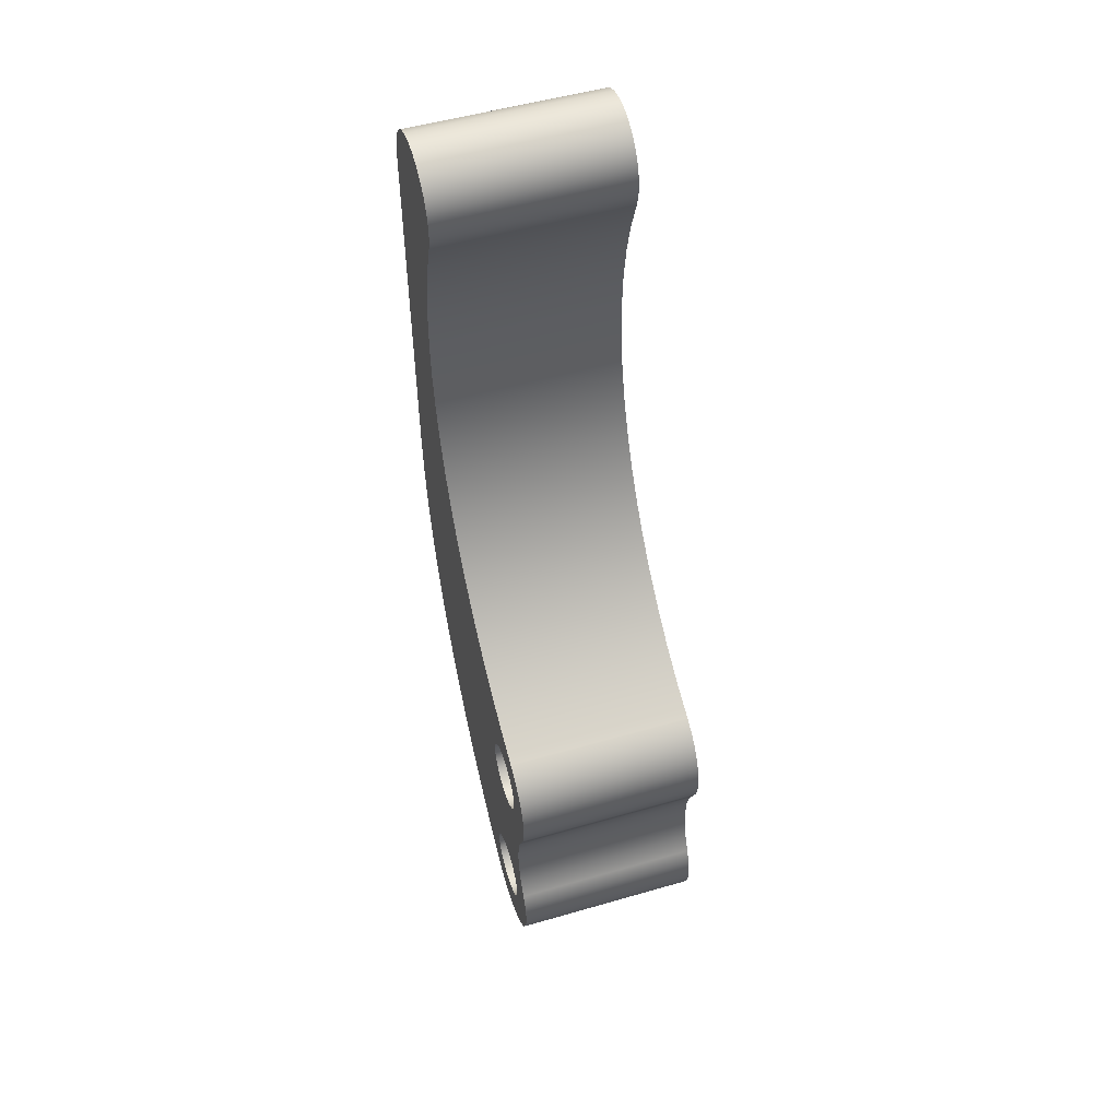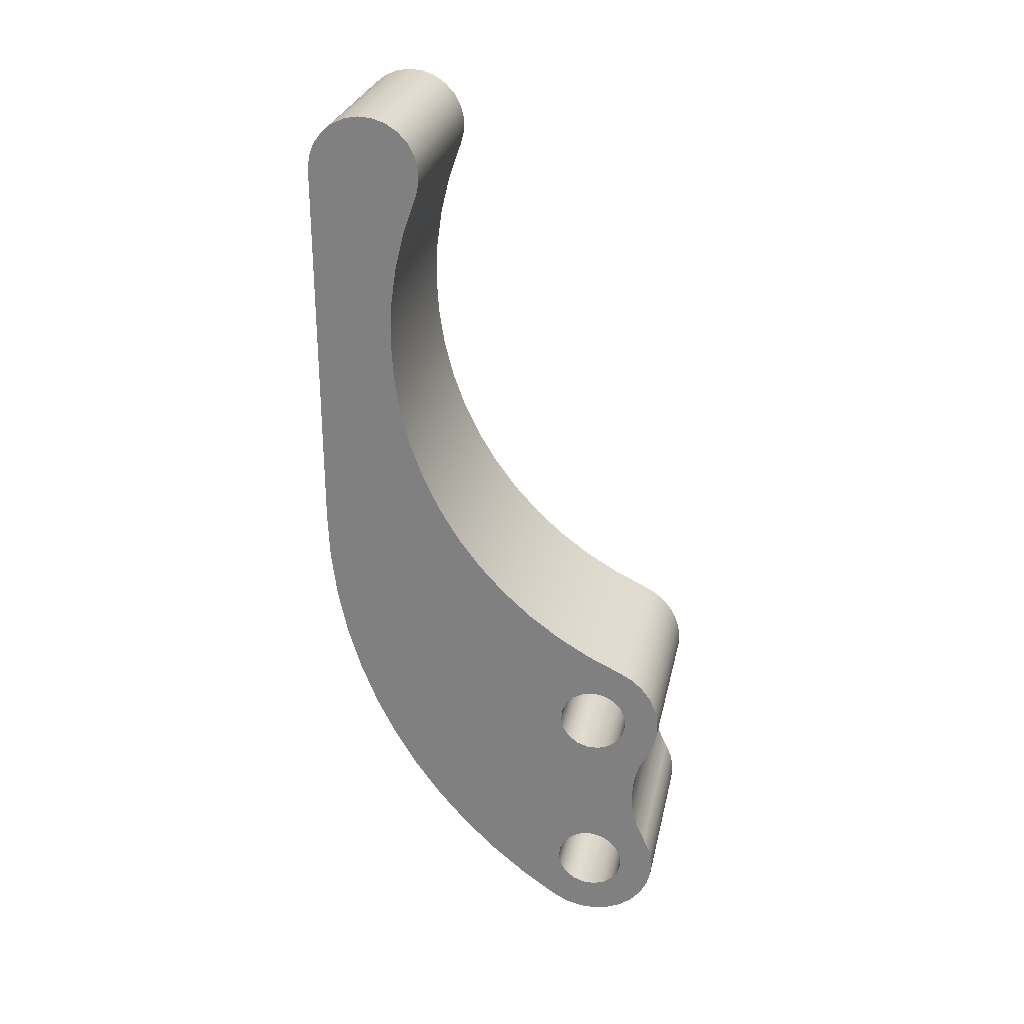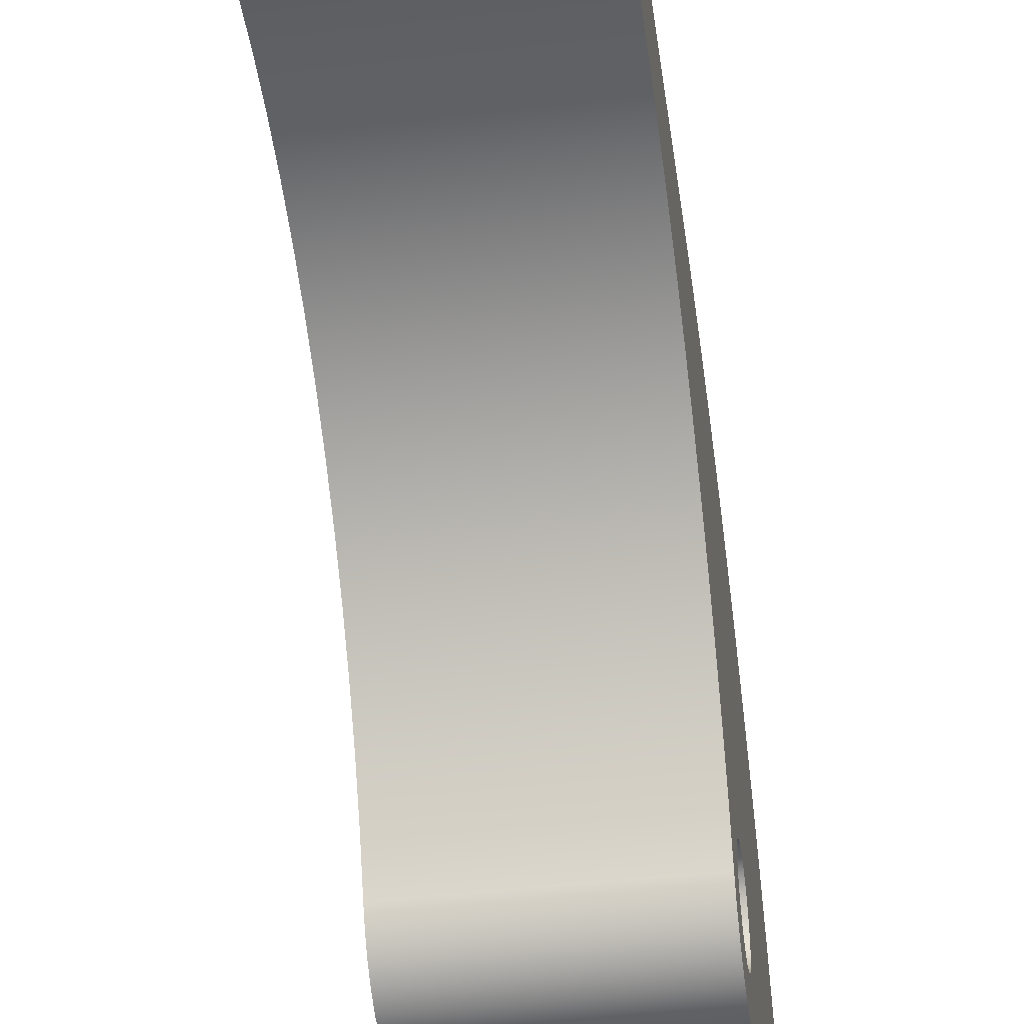
<metadata>
{"format":"obj","ext":"obj","renderer":"f3d","projection":"perspective","resolution":1024,"background":"white","views":[{"elev":52.3,"azim":-17.3,"up":"+Z"},{"elev":27.8,"azim":-78.1,"up":"+Z"},{"elev":-42.8,"azim":7.9,"up":"+Y"}]}
</metadata>
<code>
v 1.2 0.6354 -4.548
v -1.2 0.6354 -4.548
v -1.2 0.5553 -4.731
v -1.2 0.5176 -4.927
v -1.2 0.5242 -5.127
v -1.2 0.5748 -5.321
v -1.2 0.6669 -5.498
v -1.2 0.7959 -5.651
v -1.2 0.9555 -5.771
v -1.2 1.138 -5.854
v -1.2 1.334 -5.894
v -1.2 1.534 -5.89
v -1.2 1.728 -5.841
v -1.2 1.906 -5.751
v 1.2 1.906 -5.751
v 1.2 1.728 -5.841
v 1.2 1.534 -5.89
v 1.2 1.334 -5.894
v 1.2 1.138 -5.854
v 1.2 0.9555 -5.771
v 1.2 0.7959 -5.651
v 1.2 0.6669 -5.498
v 1.2 0.5748 -5.321
v 1.2 0.5242 -5.127
v 1.2 0.5176 -4.927
v 1.2 0.5553 -4.731
v -1.2 0.6354 -3.048
v 1.2 0.6354 -3.048
v 1.2 0.5581 -2.873
v 1.2 0.5192 -2.686
v 1.2 0.5206 -2.496
v 1.2 0.5621 -2.31
v 1.2 0.6419 -2.136
v 1.2 0.7564 -1.984
v 1.2 0.9005 -1.859
v 1.2 1.068 -1.767
v -1.2 1.068 -1.767
v -1.2 0.9005 -1.859
v -1.2 0.7564 -1.984
v -1.2 0.6419 -2.136
v -1.2 0.5621 -2.31
v -1.2 0.5206 -2.496
v -1.2 0.5192 -2.686
v -1.2 0.5581 -2.873
v 1.2 5.115 5.002
v -1.2 5.115 5.002
v -1.2 5.093 5.177
v -1.2 5.028 5.341
v -1.2 4.924 5.483
v -1.2 4.788 5.595
v -1.2 4.629 5.669
v -1.2 4.455 5.701
v -1.2 4.28 5.689
v -1.2 4.113 5.634
v -1.2 3.965 5.539
v -1.2 3.845 5.409
v -1.2 3.762 5.255
v -1.2 3.72 5.084
v -1.2 3.721 4.908
v -1.2 3.767 4.738
v 1.2 3.767 4.738
v 1.2 3.721 4.908
v 1.2 3.72 5.084
v 1.2 3.762 5.255
v 1.2 3.845 5.409
v 1.2 3.965 5.539
v 1.2 4.113 5.634
v 1.2 4.28 5.689
v 1.2 4.455 5.701
v 1.2 4.629 5.669
v 1.2 4.788 5.595
v 1.2 4.924 5.483
v 1.2 5.028 5.341
v 1.2 5.093 5.177
v -1.2 0.6354 -4.548
v 1.2 0.6354 -4.548
v 1.2 0.7459 -4.311
v 1.2 0.8136 -4.058
v 1.2 0.8364 -3.798
v 1.2 0.8136 -3.537
v 1.2 0.7459 -3.284
v 1.2 0.6354 -3.048
v -1.2 0.6354 -3.048
v -1.2 0.7459 -3.284
v -1.2 0.8136 -3.537
v -1.2 0.8364 -3.798
v -1.2 0.8136 -4.058
v -1.2 0.7459 -4.311
v -1.2 5.115 0.171
v 1.2 5.115 0.171
v 1.2 5.091 -0.4134
v 1.2 5.018 -0.9937
v 1.2 4.898 -1.566
v 1.2 4.731 -2.127
v 1.2 4.518 -2.671
v 1.2 4.261 -3.197
v 1.2 3.962 -3.699
v 1.2 3.621 -4.175
v 1.2 3.243 -4.621
v 1.2 2.829 -5.034
v 1.2 2.383 -5.412
v 1.2 1.906 -5.751
v -1.2 1.906 -5.751
v -1.2 2.383 -5.412
v -1.2 2.829 -5.034
v -1.2 3.243 -4.621
v -1.2 3.621 -4.175
v -1.2 3.962 -3.699
v -1.2 4.261 -3.197
v -1.2 4.518 -2.671
v -1.2 4.731 -2.127
v -1.2 4.898 -1.566
v -1.2 5.018 -0.9937
v -1.2 5.091 -0.4134
v -1.2 1.068 -1.767
v 1.2 1.068 -1.767
v 1.2 1.508 -1.557
v 1.2 1.926 -1.305
v 1.2 2.318 -1.013
v 1.2 2.679 -0.685
v 1.2 3.006 -0.3229
v 1.2 3.297 0.06938
v 1.2 3.548 0.4881
v 1.2 3.757 0.9293
v 1.2 3.922 1.389
v 1.2 4.041 1.862
v 1.2 4.113 2.345
v 1.2 4.139 2.832
v 1.2 4.116 3.32
v 1.2 4.046 3.803
v 1.2 3.929 4.277
v 1.2 3.767 4.738
v -1.2 3.767 4.738
v -1.2 3.929 4.277
v -1.2 4.046 3.803
v -1.2 4.116 3.32
v -1.2 4.139 2.832
v -1.2 4.113 2.345
v -1.2 4.041 1.862
v -1.2 3.922 1.389
v -1.2 3.757 0.9293
v -1.2 3.548 0.4881
v -1.2 3.297 0.06938
v -1.2 3.006 -0.3229
v -1.2 2.679 -0.685
v -1.2 2.318 -1.013
v -1.2 1.926 -1.305
v -1.2 1.508 -1.557
v 1.2 1.415 -2.148
v 1.2 1.561 -2.172
v 1.2 1.691 -2.242
v 1.2 1.792 -2.351
v 1.2 1.851 -2.487
v 1.2 1.863 -2.635
v 1.2 1.827 -2.778
v 1.2 1.746 -2.902
v 1.2 1.629 -2.993
v 1.2 1.489 -3.041
v 1.2 1.341 -3.041
v 1.2 1.201 -2.993
v 1.2 1.084 -2.902
v 1.2 1.003 -2.778
v 1.2 0.9664 -2.635
v 1.2 0.9786 -2.487
v 1.2 1.038 -2.351
v 1.2 1.138 -2.242
v 1.2 1.269 -2.172
v 1.2 1.415 -4.548
v 1.2 1.561 -4.572
v 1.2 1.691 -4.642
v 1.2 1.792 -4.751
v 1.2 1.851 -4.887
v 1.2 1.863 -5.035
v 1.2 1.827 -5.178
v 1.2 1.746 -5.302
v 1.2 1.629 -5.393
v 1.2 1.489 -5.441
v 1.2 1.341 -5.441
v 1.2 1.201 -5.393
v 1.2 1.084 -5.302
v 1.2 1.003 -5.178
v 1.2 0.9664 -5.035
v 1.2 0.9786 -4.887
v 1.2 1.038 -4.751
v 1.2 1.138 -4.642
v 1.2 1.269 -4.572
v 1.2 0.6354 -4.548
v 1.2 0.5553 -4.731
v 1.2 0.5176 -4.927
v 1.2 0.5242 -5.127
v 1.2 0.5748 -5.321
v 1.2 0.6669 -5.498
v 1.2 0.7959 -5.651
v 1.2 0.9555 -5.771
v 1.2 1.138 -5.854
v 1.2 1.334 -5.894
v 1.2 1.534 -5.89
v 1.2 1.728 -5.841
v 1.2 1.906 -5.751
v 1.2 2.383 -5.412
v 1.2 2.829 -5.034
v 1.2 3.243 -4.621
v 1.2 3.621 -4.175
v 1.2 3.962 -3.699
v 1.2 4.261 -3.197
v 1.2 4.518 -2.671
v 1.2 4.731 -2.127
v 1.2 4.898 -1.566
v 1.2 5.018 -0.9937
v 1.2 5.091 -0.4134
v 1.2 5.115 0.171
v 1.2 5.115 5.002
v 1.2 5.093 5.177
v 1.2 5.028 5.341
v 1.2 4.924 5.483
v 1.2 4.788 5.595
v 1.2 4.629 5.669
v 1.2 4.455 5.701
v 1.2 4.28 5.689
v 1.2 4.113 5.634
v 1.2 3.965 5.539
v 1.2 3.845 5.409
v 1.2 3.762 5.255
v 1.2 3.72 5.084
v 1.2 3.721 4.908
v 1.2 3.767 4.738
v 1.2 3.929 4.277
v 1.2 4.046 3.803
v 1.2 4.116 3.32
v 1.2 4.139 2.832
v 1.2 4.113 2.345
v 1.2 4.041 1.862
v 1.2 3.922 1.389
v 1.2 3.757 0.9293
v 1.2 3.548 0.4881
v 1.2 3.297 0.06938
v 1.2 3.006 -0.3229
v 1.2 2.679 -0.685
v 1.2 2.318 -1.013
v 1.2 1.926 -1.305
v 1.2 1.508 -1.557
v 1.2 1.068 -1.767
v 1.2 0.9005 -1.859
v 1.2 0.7564 -1.984
v 1.2 0.6419 -2.136
v 1.2 0.5621 -2.31
v 1.2 0.5206 -2.496
v 1.2 0.5192 -2.686
v 1.2 0.5581 -2.873
v 1.2 0.6354 -3.048
v 1.2 0.7459 -3.284
v 1.2 0.8136 -3.537
v 1.2 0.8364 -3.798
v 1.2 0.8136 -4.058
v 1.2 0.7459 -4.311
v -1.2 1.415 -4.548
v -1.2 1.561 -4.572
v -1.2 1.691 -4.642
v -1.2 1.792 -4.751
v -1.2 1.851 -4.887
v -1.2 1.863 -5.035
v -1.2 1.827 -5.178
v -1.2 1.746 -5.302
v -1.2 1.629 -5.393
v -1.2 1.489 -5.441
v -1.2 1.341 -5.441
v -1.2 1.201 -5.393
v -1.2 1.084 -5.302
v -1.2 1.003 -5.178
v -1.2 0.9664 -5.035
v -1.2 0.9786 -4.887
v -1.2 1.038 -4.751
v -1.2 1.138 -4.642
v -1.2 1.269 -4.572
v 1.2 1.415 -4.548
v 1.2 1.269 -4.572
v 1.2 1.138 -4.642
v 1.2 1.038 -4.751
v 1.2 0.9786 -4.887
v 1.2 0.9664 -5.035
v 1.2 1.003 -5.178
v 1.2 1.084 -5.302
v 1.2 1.201 -5.393
v 1.2 1.341 -5.441
v 1.2 1.489 -5.441
v 1.2 1.629 -5.393
v 1.2 1.746 -5.302
v 1.2 1.827 -5.178
v 1.2 1.863 -5.035
v 1.2 1.851 -4.887
v 1.2 1.792 -4.751
v 1.2 1.691 -4.642
v 1.2 1.561 -4.572
v 1.2 1.415 -4.548
v -1.2 1.415 -4.548
v -1.2 1.415 -2.148
v -1.2 1.269 -2.172
v -1.2 1.138 -2.242
v -1.2 1.038 -2.351
v -1.2 0.9786 -2.487
v -1.2 0.9664 -2.635
v -1.2 1.003 -2.778
v -1.2 1.084 -2.902
v -1.2 1.201 -2.993
v -1.2 1.341 -3.041
v -1.2 1.489 -3.041
v -1.2 1.629 -2.993
v -1.2 1.746 -2.902
v -1.2 1.827 -2.778
v -1.2 1.863 -2.635
v -1.2 1.851 -2.487
v -1.2 1.792 -2.351
v -1.2 1.691 -2.242
v -1.2 1.561 -2.172
v -1.2 1.415 -4.548
v -1.2 1.269 -4.572
v -1.2 1.138 -4.642
v -1.2 1.038 -4.751
v -1.2 0.9786 -4.887
v -1.2 0.9664 -5.035
v -1.2 1.003 -5.178
v -1.2 1.084 -5.302
v -1.2 1.201 -5.393
v -1.2 1.341 -5.441
v -1.2 1.489 -5.441
v -1.2 1.629 -5.393
v -1.2 1.746 -5.302
v -1.2 1.827 -5.178
v -1.2 1.863 -5.035
v -1.2 1.851 -4.887
v -1.2 1.792 -4.751
v -1.2 1.691 -4.642
v -1.2 1.561 -4.572
v -1.2 1.906 -5.751
v -1.2 1.728 -5.841
v -1.2 1.534 -5.89
v -1.2 1.334 -5.894
v -1.2 1.138 -5.854
v -1.2 0.9555 -5.771
v -1.2 0.7959 -5.651
v -1.2 0.6669 -5.498
v -1.2 0.5748 -5.321
v -1.2 0.5242 -5.127
v -1.2 0.5176 -4.927
v -1.2 0.5553 -4.731
v -1.2 0.6354 -4.548
v -1.2 0.7459 -4.311
v -1.2 0.8136 -4.058
v -1.2 0.8364 -3.798
v -1.2 0.8136 -3.537
v -1.2 0.7459 -3.284
v -1.2 0.6354 -3.048
v -1.2 0.5581 -2.873
v -1.2 0.5192 -2.686
v -1.2 0.5206 -2.496
v -1.2 0.5621 -2.31
v -1.2 0.6419 -2.136
v -1.2 0.7564 -1.984
v -1.2 0.9005 -1.859
v -1.2 1.068 -1.767
v -1.2 1.508 -1.557
v -1.2 1.926 -1.305
v -1.2 2.318 -1.013
v -1.2 2.679 -0.685
v -1.2 3.006 -0.3229
v -1.2 3.297 0.06938
v -1.2 3.548 0.4881
v -1.2 3.757 0.9293
v -1.2 3.922 1.389
v -1.2 4.041 1.862
v -1.2 4.113 2.345
v -1.2 4.139 2.832
v -1.2 4.116 3.32
v -1.2 4.046 3.803
v -1.2 3.929 4.277
v -1.2 3.767 4.738
v -1.2 3.721 4.908
v -1.2 3.72 5.084
v -1.2 3.762 5.255
v -1.2 3.845 5.409
v -1.2 3.965 5.539
v -1.2 4.113 5.634
v -1.2 4.28 5.689
v -1.2 4.455 5.701
v -1.2 4.629 5.669
v -1.2 4.788 5.595
v -1.2 4.924 5.483
v -1.2 5.028 5.341
v -1.2 5.093 5.177
v -1.2 5.115 5.002
v -1.2 5.115 0.171
v -1.2 5.091 -0.4134
v -1.2 5.018 -0.9937
v -1.2 4.898 -1.566
v -1.2 4.731 -2.127
v -1.2 4.518 -2.671
v -1.2 4.261 -3.197
v -1.2 3.962 -3.699
v -1.2 3.621 -4.175
v -1.2 3.243 -4.621
v -1.2 2.829 -5.034
v -1.2 2.383 -5.412
v -1.2 1.415 -2.148
v -1.2 1.561 -2.172
v -1.2 1.691 -2.242
v -1.2 1.792 -2.351
v -1.2 1.851 -2.487
v -1.2 1.863 -2.635
v -1.2 1.827 -2.778
v -1.2 1.746 -2.902
v -1.2 1.629 -2.993
v -1.2 1.489 -3.041
v -1.2 1.341 -3.041
v -1.2 1.201 -2.993
v -1.2 1.084 -2.902
v -1.2 1.003 -2.778
v -1.2 0.9664 -2.635
v -1.2 0.9786 -2.487
v -1.2 1.038 -2.351
v -1.2 1.138 -2.242
v -1.2 1.269 -2.172
v 1.2 1.415 -2.148
v 1.2 1.269 -2.172
v 1.2 1.138 -2.242
v 1.2 1.038 -2.351
v 1.2 0.9786 -2.487
v 1.2 0.9664 -2.635
v 1.2 1.003 -2.778
v 1.2 1.084 -2.902
v 1.2 1.201 -2.993
v 1.2 1.341 -3.041
v 1.2 1.489 -3.041
v 1.2 1.629 -2.993
v 1.2 1.746 -2.902
v 1.2 1.827 -2.778
v 1.2 1.863 -2.635
v 1.2 1.851 -2.487
v 1.2 1.792 -2.351
v 1.2 1.691 -2.242
v 1.2 1.561 -2.172
v 1.2 1.415 -2.148
v -1.2 1.415 -2.148
v -1.2 5.115 5.002
v 1.2 5.115 5.002
v 1.2 5.115 0.171
v -1.2 5.115 0.171
f 1 2 26
f 26 2 3
f 26 3 25
f 25 3 4
f 25 4 24
f 24 4 5
f 24 5 23
f 23 5 6
f 23 6 22
f 22 6 7
f 22 7 21
f 21 7 8
f 21 8 20
f 20 8 9
f 20 9 19
f 19 9 10
f 19 10 18
f 18 10 11
f 18 11 17
f 17 11 12
f 17 12 16
f 16 12 13
f 16 13 15
f 15 13 14
f 27 28 44
f 44 28 29
f 44 29 43
f 43 29 30
f 43 30 42
f 42 30 31
f 42 31 41
f 41 31 32
f 41 32 40
f 40 32 33
f 40 33 39
f 39 33 34
f 39 34 38
f 38 34 35
f 38 35 37
f 37 35 36
f 45 46 74
f 74 46 47
f 74 47 73
f 73 47 48
f 73 48 72
f 72 48 49
f 72 49 71
f 71 49 50
f 71 50 70
f 70 50 51
f 70 51 69
f 69 51 52
f 69 52 68
f 68 52 53
f 68 53 67
f 67 53 54
f 67 54 66
f 66 54 55
f 66 55 65
f 65 55 56
f 65 56 64
f 64 56 57
f 64 57 63
f 63 57 58
f 63 58 62
f 62 58 59
f 62 59 61
f 61 59 60
f 75 76 88
f 88 76 77
f 88 77 87
f 87 77 78
f 87 78 86
f 86 78 79
f 86 79 85
f 85 79 80
f 85 80 84
f 84 80 81
f 84 81 83
f 83 81 82
f 89 90 114
f 114 90 91
f 114 91 113
f 113 91 92
f 113 92 112
f 112 92 93
f 112 93 111
f 111 93 94
f 111 94 110
f 110 94 95
f 110 95 109
f 109 95 96
f 109 96 108
f 108 96 97
f 108 97 107
f 107 97 98
f 107 98 106
f 106 98 99
f 106 99 105
f 105 99 100
f 105 100 104
f 104 100 101
f 104 101 103
f 103 101 102
f 115 116 148
f 148 116 117
f 148 117 147
f 147 117 118
f 147 118 146
f 146 118 119
f 146 119 145
f 145 119 120
f 145 120 144
f 144 120 121
f 144 121 143
f 143 121 122
f 143 122 142
f 142 122 123
f 142 123 141
f 141 123 124
f 141 124 140
f 140 124 125
f 140 125 139
f 139 125 126
f 139 126 138
f 138 126 127
f 138 127 137
f 137 127 128
f 137 128 136
f 136 128 129
f 136 129 135
f 135 129 130
f 135 130 134
f 134 130 131
f 134 131 133
f 133 131 132
f 167 149 241
f 241 149 150
f 241 150 151
f 241 151 240
f 240 151 152
f 240 152 153
f 240 153 239
f 239 153 154
f 239 154 201
f 201 154 155
f 201 155 200
f 200 155 172
f 200 172 173
f 172 155 171
f 171 155 156
f 171 156 170
f 170 156 157
f 170 157 169
f 169 157 158
f 169 158 168
f 168 158 159
f 168 159 186
f 186 159 160
f 186 160 253
f 253 160 252
f 252 160 161
f 252 161 162
f 252 162 251
f 251 162 163
f 251 163 250
f 250 163 245
f 250 245 246
f 163 164 245
f 245 164 244
f 244 164 243
f 243 164 165
f 243 165 242
f 242 165 166
f 242 166 167
f 242 167 241
f 200 173 199
f 199 173 174
f 199 174 175
f 199 175 198
f 198 175 176
f 198 176 197
f 197 176 177
f 197 177 196
f 196 177 178
f 196 178 179
f 196 179 195
f 195 179 180
f 195 180 194
f 194 180 181
f 194 181 193
f 193 181 182
f 193 182 192
f 192 182 187
f 192 187 191
f 191 187 188
f 191 188 190
f 190 188 189
f 182 183 187
f 187 183 255
f 255 183 184
f 255 184 254
f 254 184 185
f 254 185 253
f 253 185 186
f 201 202 239
f 239 202 238
f 238 202 203
f 238 203 237
f 237 203 204
f 237 204 236
f 236 204 205
f 236 205 235
f 235 205 206
f 235 206 207
f 235 207 234
f 234 207 208
f 234 208 209
f 209 210 234
f 234 210 233
f 233 210 211
f 233 211 232
f 232 211 231
f 231 211 230
f 230 211 212
f 230 212 229
f 229 212 228
f 228 212 216
f 228 216 217
f 213 214 212
f 212 214 215
f 212 215 216
f 217 218 228
f 228 218 219
f 228 219 227
f 227 219 220
f 227 220 221
f 221 222 227
f 227 222 226
f 226 222 223
f 226 223 225
f 225 223 224
f 250 246 249
f 249 246 247
f 249 247 248
f 257 293 256
f 256 293 294
f 295 275 274
f 274 275 276
f 274 276 273
f 273 276 277
f 273 277 272
f 272 277 278
f 272 278 271
f 271 278 279
f 271 279 270
f 270 279 280
f 270 280 269
f 269 280 281
f 269 281 268
f 268 281 282
f 268 282 267
f 267 282 283
f 267 283 266
f 266 283 284
f 266 284 265
f 265 284 285
f 265 285 264
f 264 285 286
f 264 286 263
f 263 286 287
f 263 287 262
f 262 287 288
f 262 288 261
f 261 288 289
f 261 289 260
f 260 289 290
f 260 290 259
f 259 290 291
f 259 291 258
f 258 291 292
f 258 292 257
f 257 292 293
f 314 296 361
f 361 296 297
f 361 297 360
f 360 297 298
f 360 298 299
f 360 299 359
f 359 299 300
f 359 300 358
f 358 300 357
f 357 300 301
f 357 301 352
f 352 301 351
f 351 301 302
f 351 302 350
f 350 302 303
f 350 303 304
f 305 316 304
f 304 316 349
f 304 349 350
f 316 305 315
f 315 305 306
f 315 306 333
f 333 306 307
f 333 307 332
f 332 307 308
f 332 308 331
f 331 308 309
f 331 309 330
f 330 309 402
f 330 402 329
f 329 402 334
f 329 334 328
f 328 334 327
f 327 334 335
f 327 335 326
f 326 335 336
f 326 336 325
f 325 336 337
f 325 337 324
f 324 337 323
f 323 337 338
f 323 338 322
f 322 338 339
f 322 339 321
f 321 339 340
f 321 340 320
f 320 340 341
f 320 341 346
f 346 341 342
f 346 342 345
f 345 342 343
f 345 343 344
f 402 309 401
f 401 309 310
f 401 310 363
f 363 310 311
f 363 311 362
f 362 311 312
f 362 312 313
f 362 313 361
f 361 313 314
f 316 317 349
f 349 317 348
f 348 317 318
f 348 318 347
f 347 318 319
f 347 319 346
f 346 319 320
f 357 352 356
f 356 352 353
f 356 353 355
f 355 353 354
f 401 363 400
f 400 363 364
f 400 364 399
f 399 364 365
f 399 365 398
f 398 365 366
f 398 366 397
f 397 366 367
f 397 367 396
f 396 367 395
f 395 367 368
f 395 368 394
f 394 368 393
f 393 368 392
f 392 368 369
f 392 369 391
f 391 369 370
f 391 370 371
f 371 372 391
f 391 372 390
f 390 372 373
f 390 373 374
f 375 383 374
f 374 383 384
f 374 384 385
f 376 380 375
f 375 380 381
f 375 381 382
f 380 376 379
f 379 376 377
f 379 377 378
f 382 383 375
f 385 386 374
f 374 386 390
f 386 387 390
f 390 387 388
f 390 388 389
f 404 440 403
f 403 440 441
f 442 422 421
f 421 422 423
f 421 423 420
f 420 423 424
f 420 424 419
f 419 424 425
f 419 425 418
f 418 425 426
f 418 426 417
f 417 426 427
f 417 427 416
f 416 427 428
f 416 428 415
f 415 428 429
f 415 429 414
f 414 429 430
f 414 430 413
f 413 430 431
f 413 431 412
f 412 431 432
f 412 432 411
f 411 432 433
f 411 433 410
f 410 433 434
f 410 434 409
f 409 434 435
f 409 435 408
f 408 435 436
f 408 436 407
f 407 436 437
f 407 437 406
f 406 437 438
f 406 438 405
f 405 438 439
f 405 439 404
f 404 439 440
f 444 445 443
f 443 445 446

</code>
